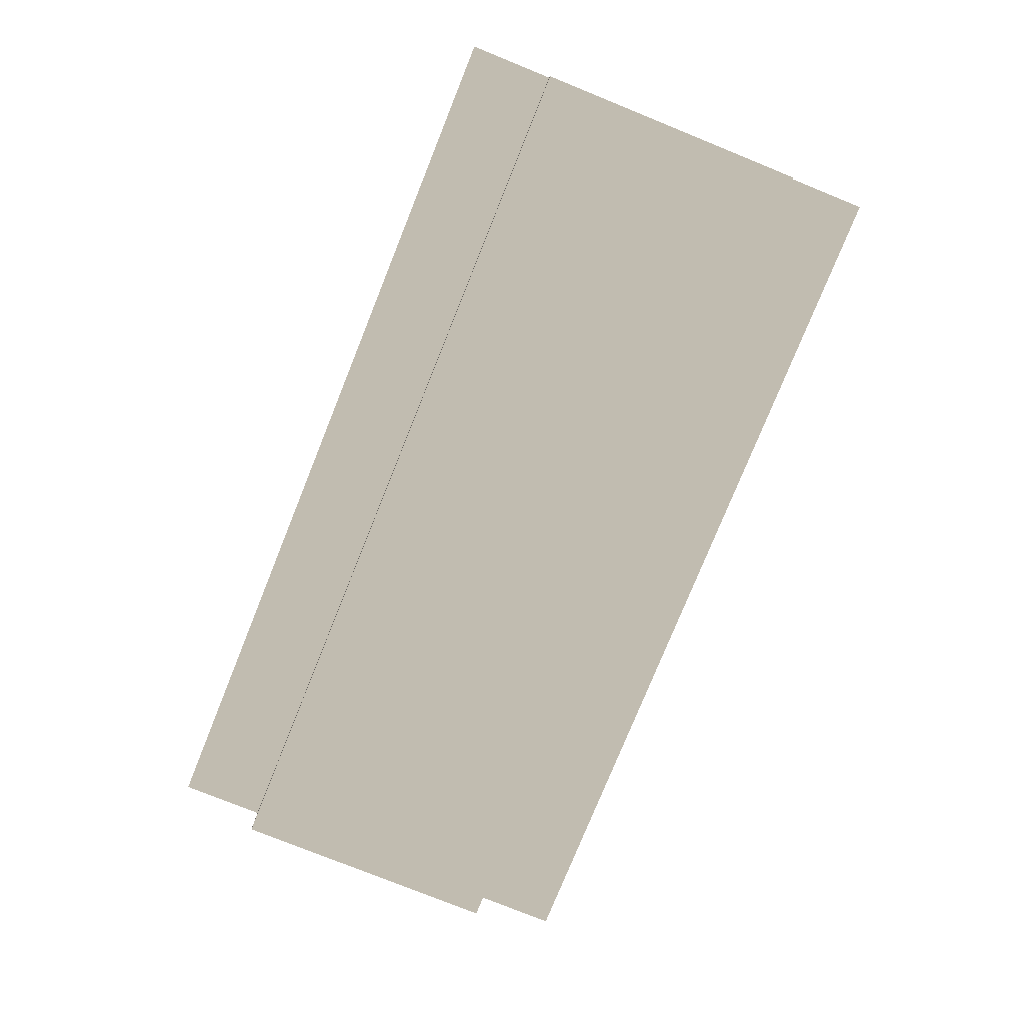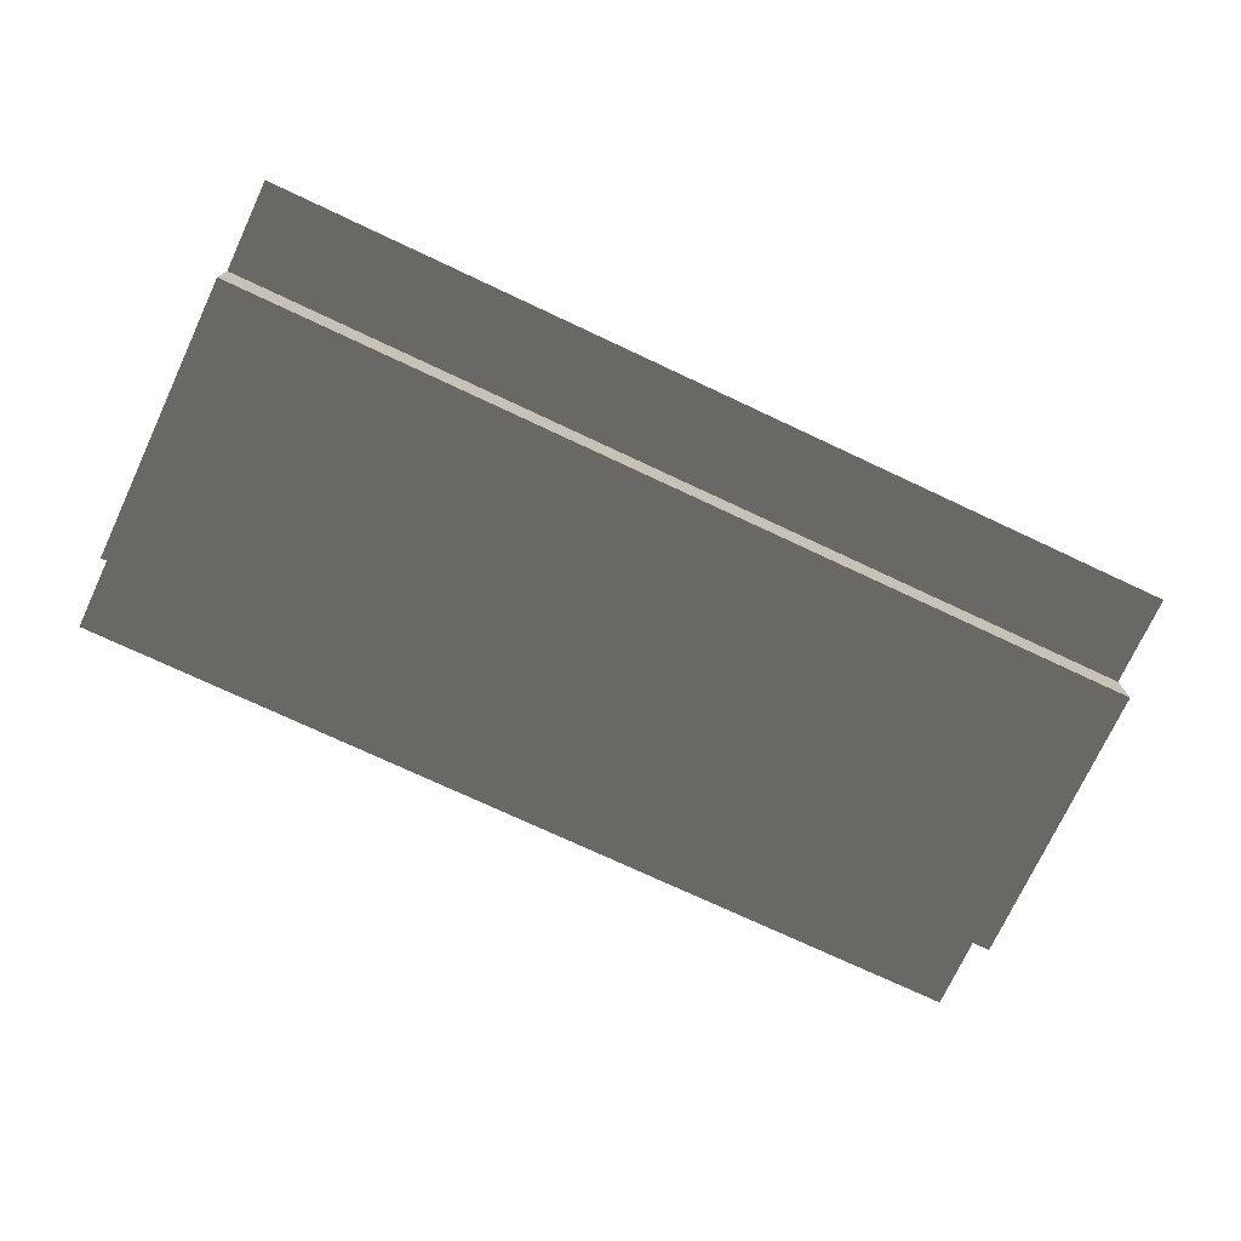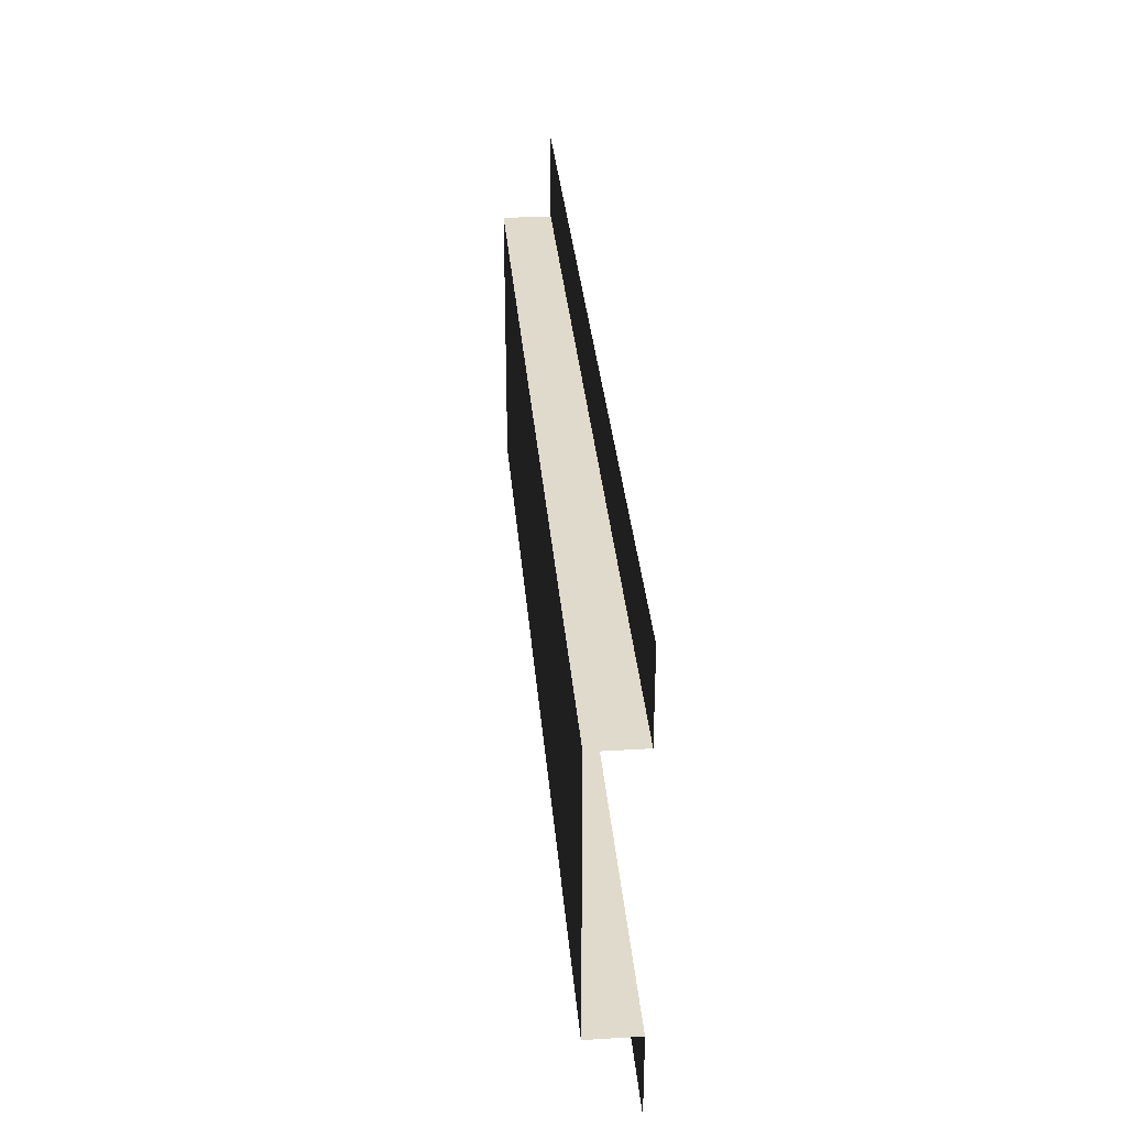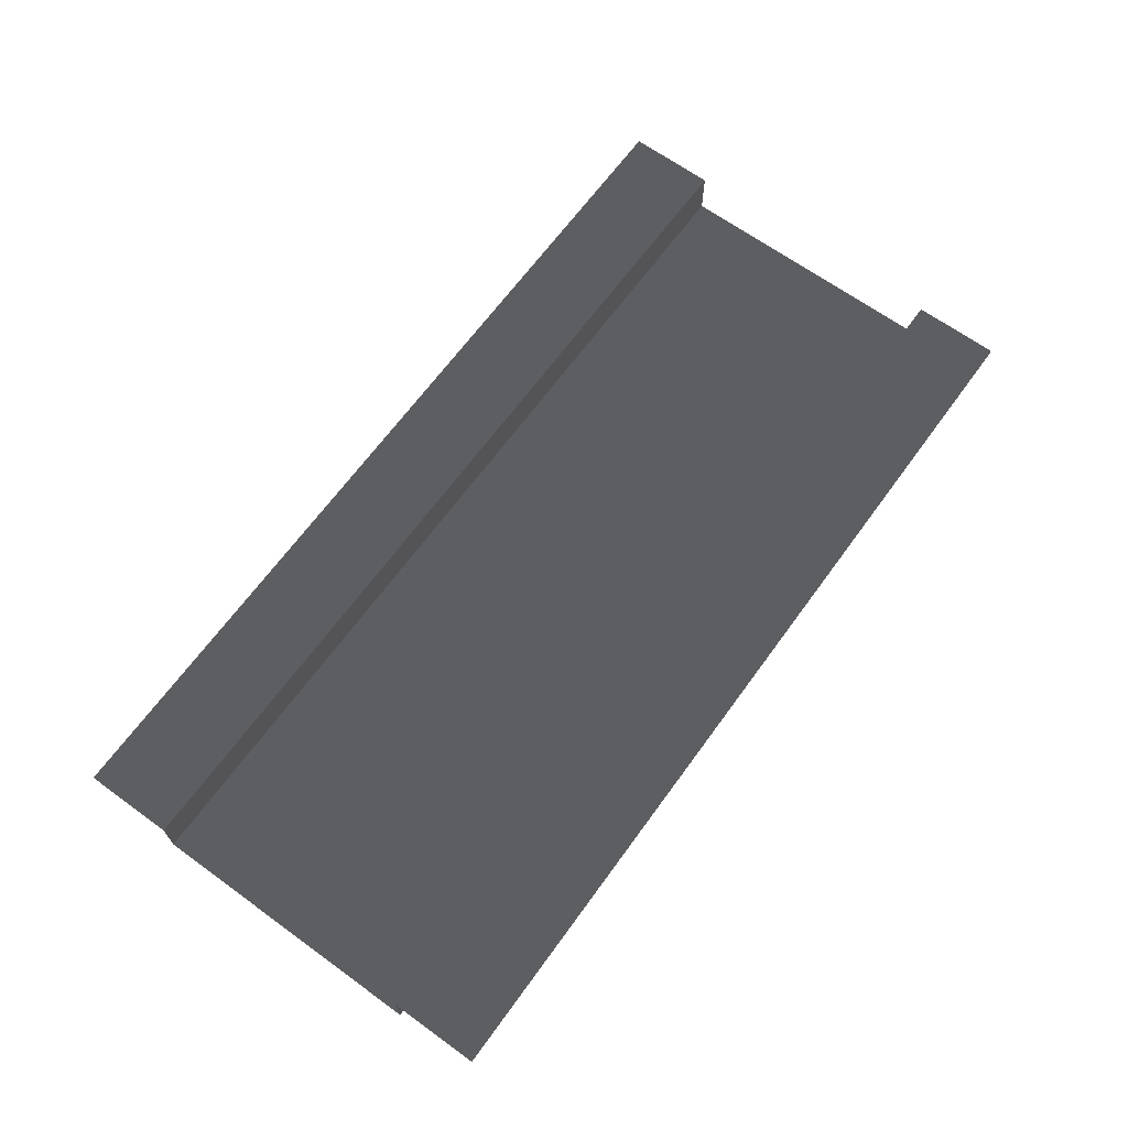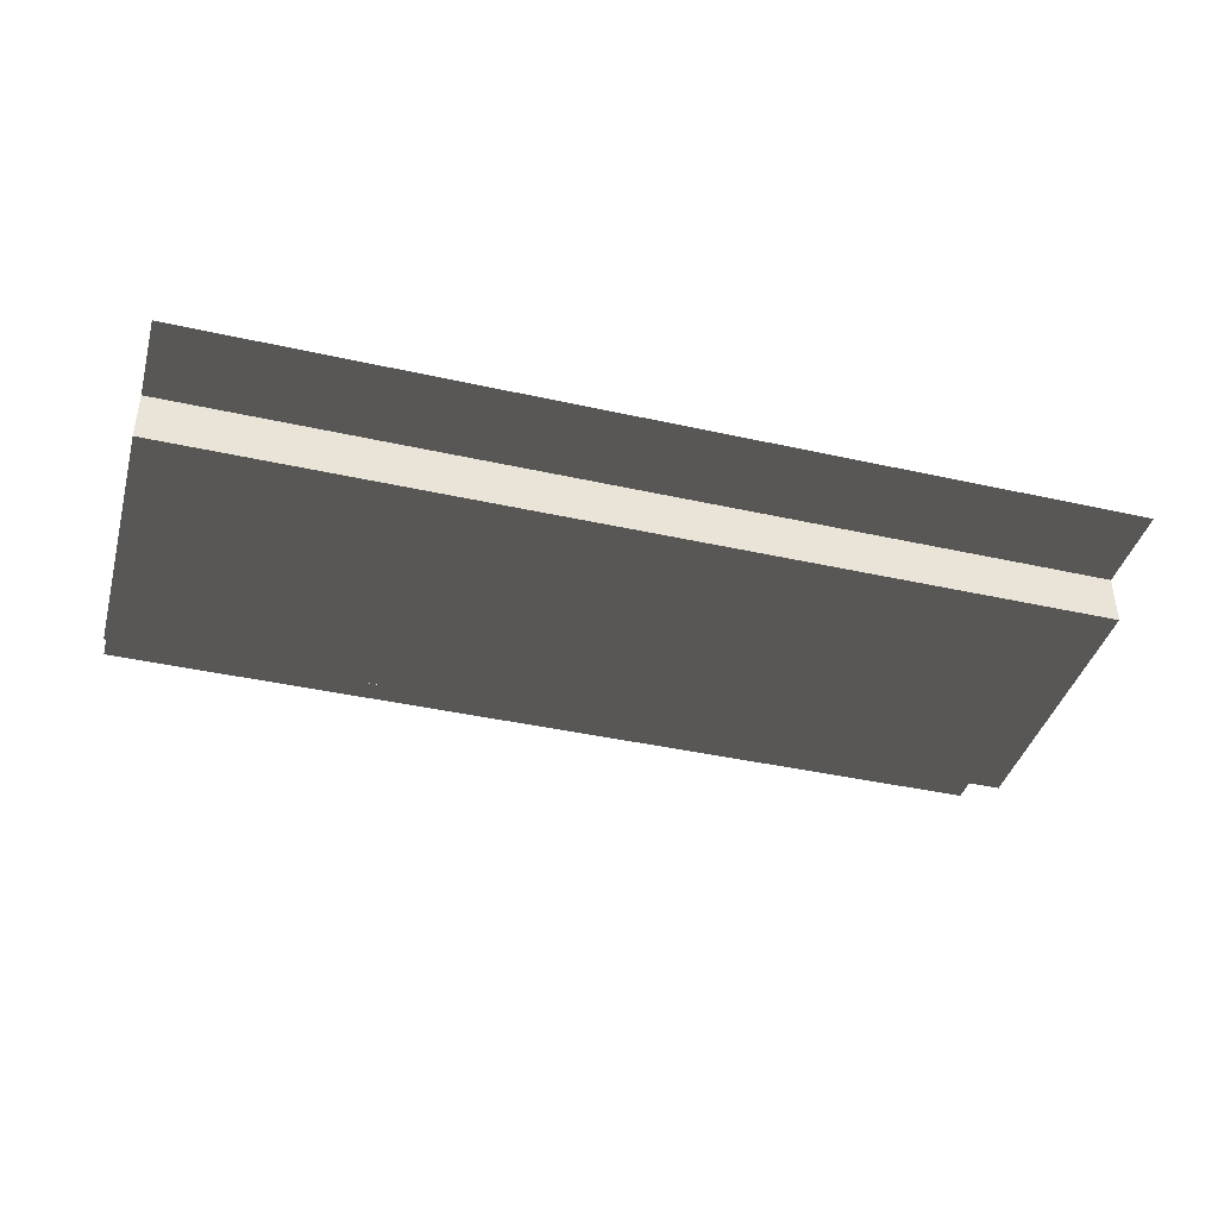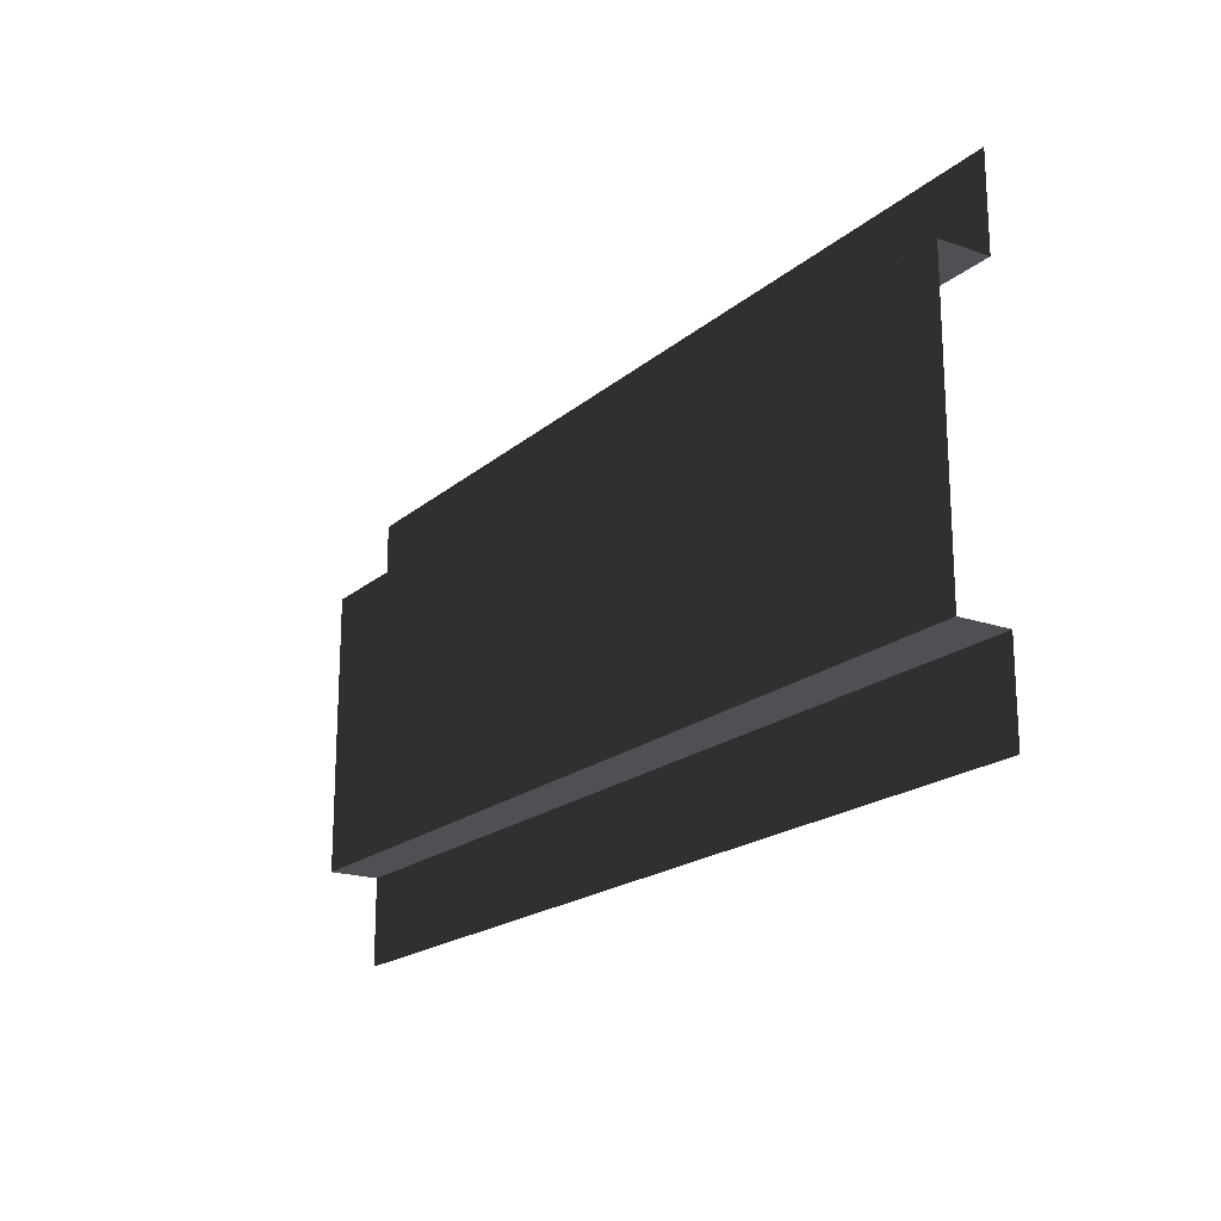
<metadata>
{"format":"obj","ext":"obj","renderer":"f3d","projection":"perspective","resolution":1024,"background":"white","views":[{"elev":-77.8,"azim":68.0,"up":"+Z"},{"elev":-74.4,"azim":154.9,"up":"+Z"},{"elev":33.0,"azim":-94.8,"up":"+Y"},{"elev":66.5,"azim":-54.0,"up":"+Z"},{"elev":-40.3,"azim":164.6,"up":"+Z"},{"elev":-19.1,"azim":-123.2,"up":"+Y"}]}
</metadata>
<code>
v -2.543e-06 -2.384e-07 -1.748e-06
v -2.543e-06 0.4779 -1.748e-06
v 5 0.4779 1.254e-05
v 5 -2.384e-07 1.254e-05
v -2.543e-06 2.013 -1.748e-06
v -2.543e-06 2.5 -1.748e-06
v 5 2.5 1.254e-05
v 5 2.013 1.254e-05
v -2.543e-06 0.4779 -1.748e-06
v -2.181e-06 0.4779 -0.272
v 5 0.4779 -0.2719
v 5 0.4779 1.254e-05
v -2.181e-06 2.013 -0.272
v -2.543e-06 2.013 -1.748e-06
v 5 2.013 1.254e-05
v 5 2.013 -0.2719
v -2.181e-06 0.4779 -0.272
v -2.181e-06 2.013 -0.272
v 5 2.013 -0.2719
v 5 0.4779 -0.2719
g SD_Env_Wall_Half_46_2792_238
f 1 3 2
f 1 4 3
f 5 7 6
f 5 8 7
f 9 11 10
f 9 12 11
f 13 15 14
f 13 16 15
f 17 19 18
f 17 20 19

</code>
